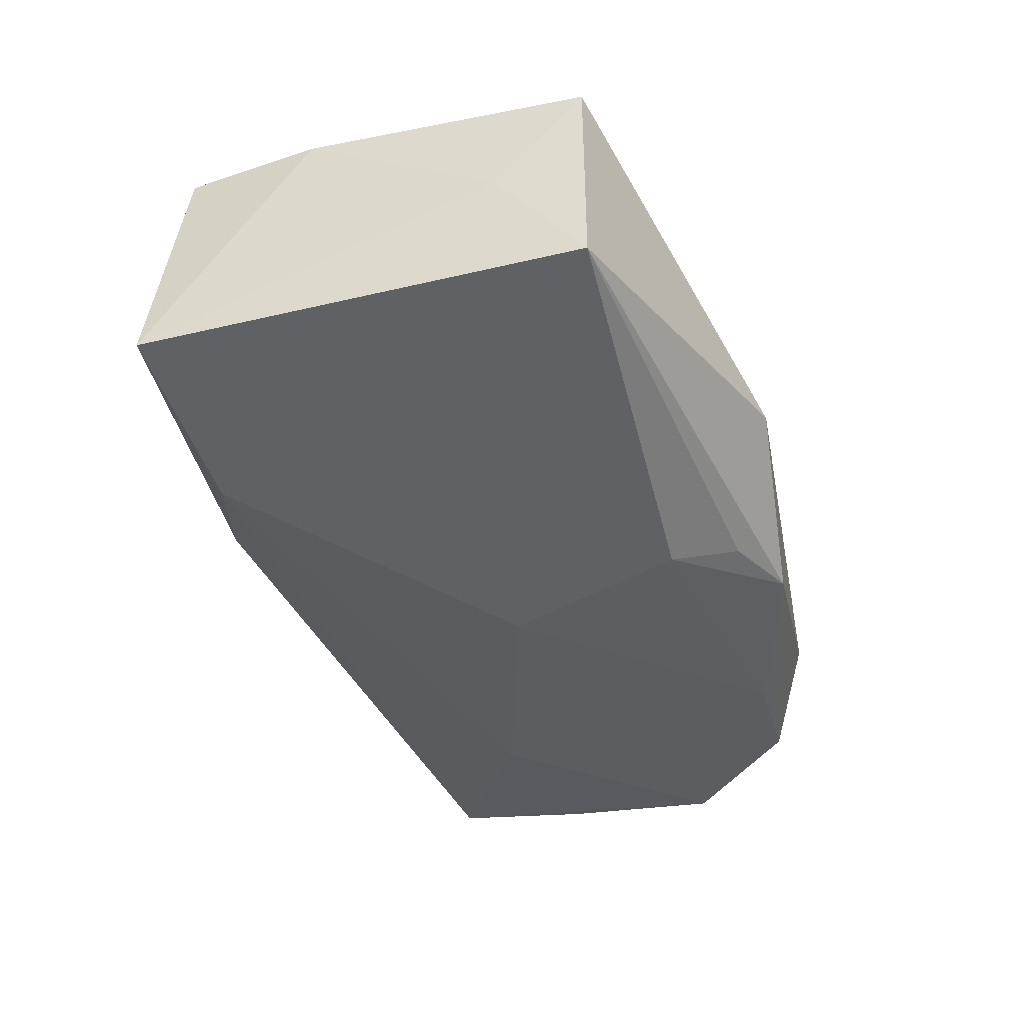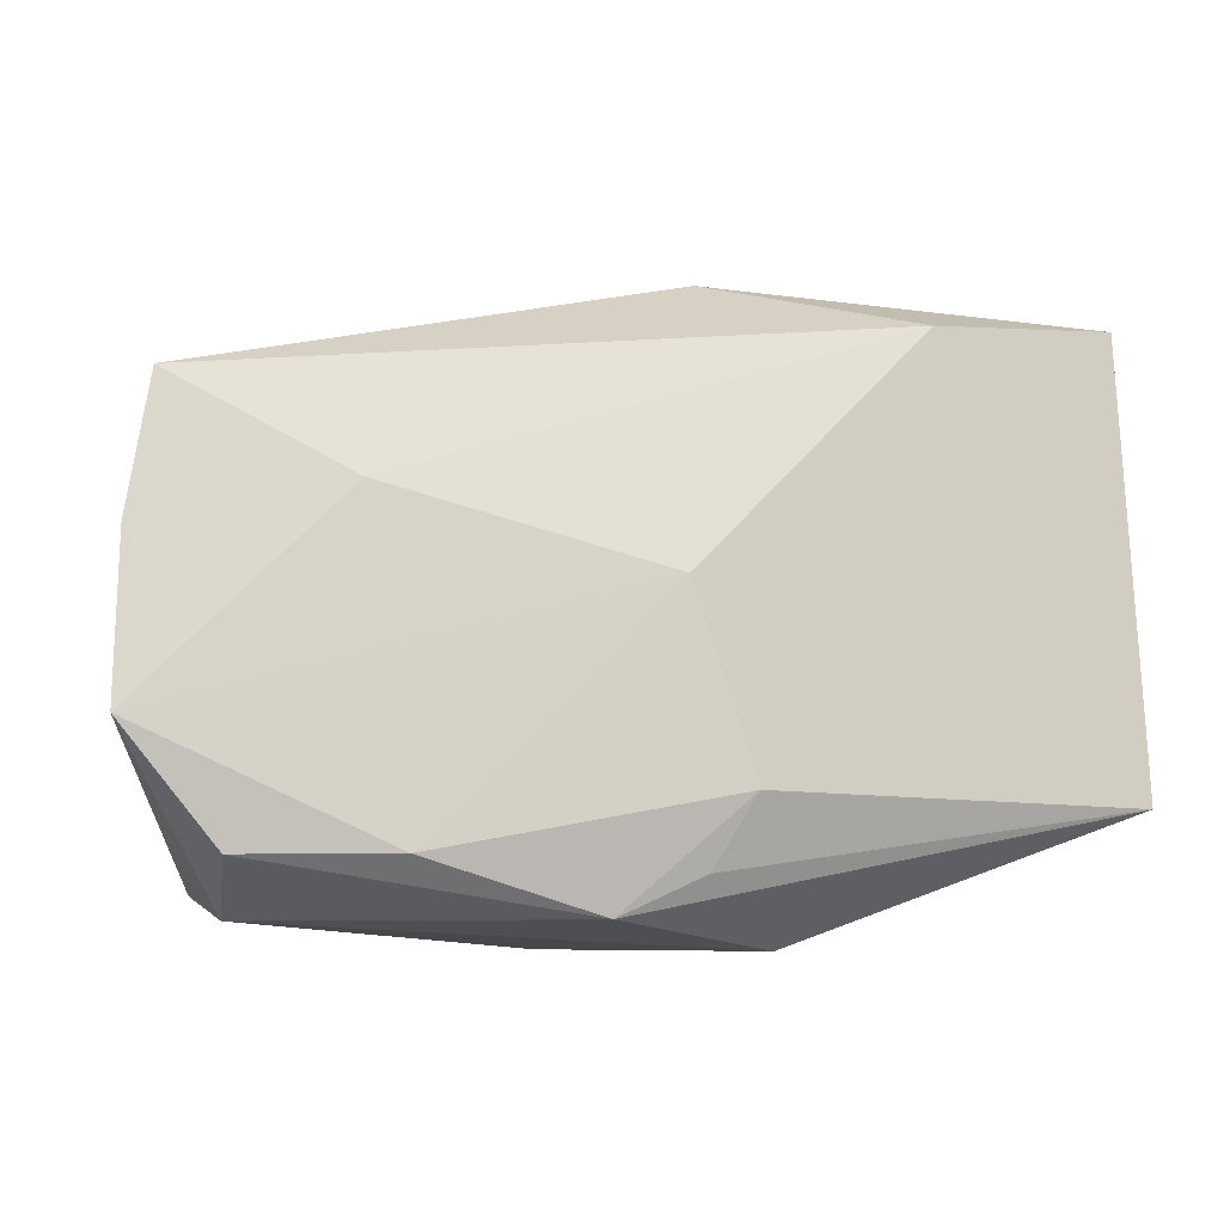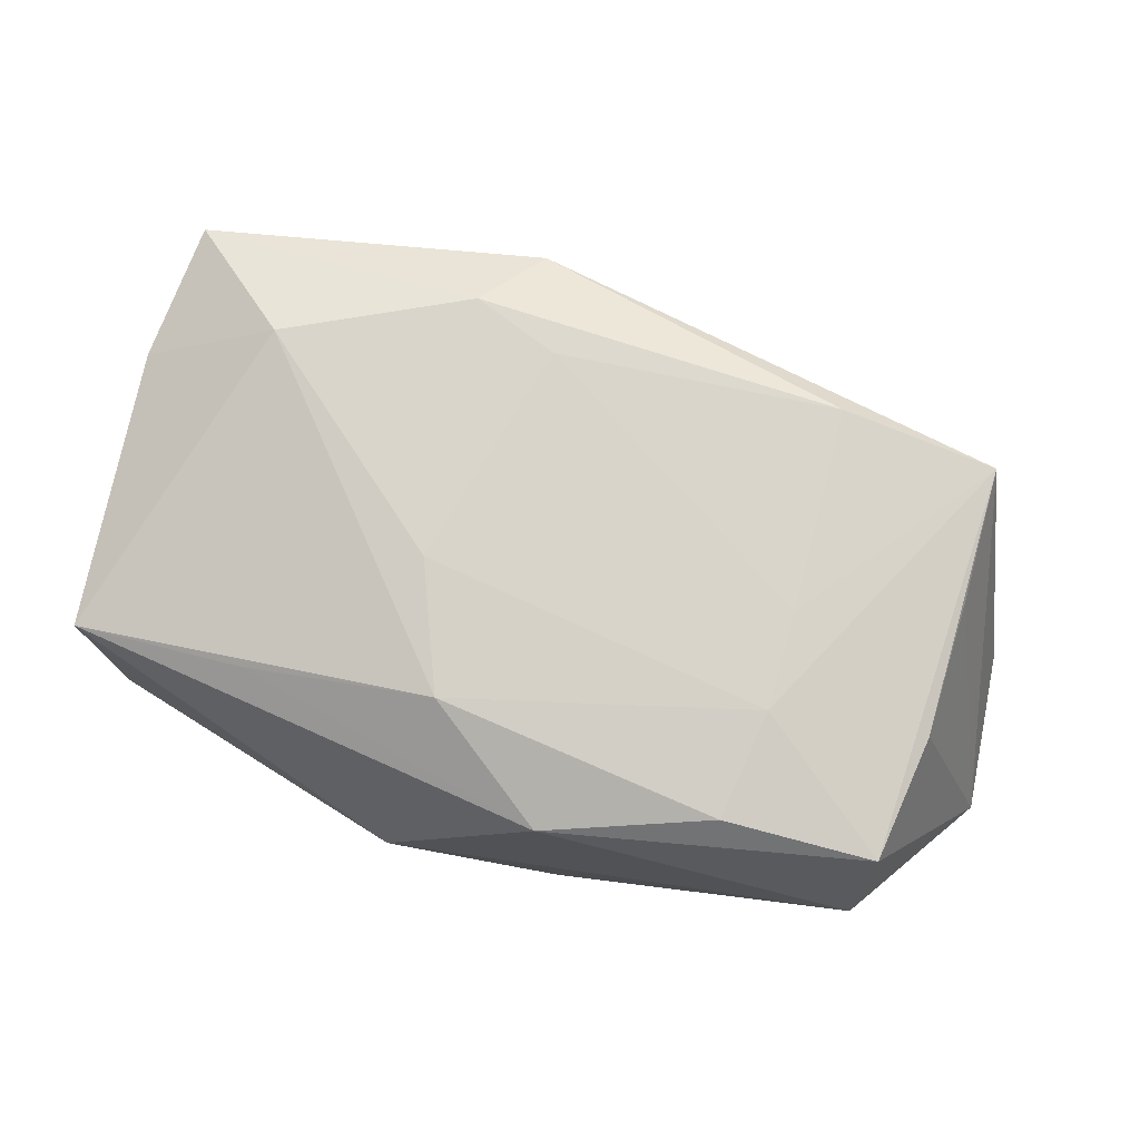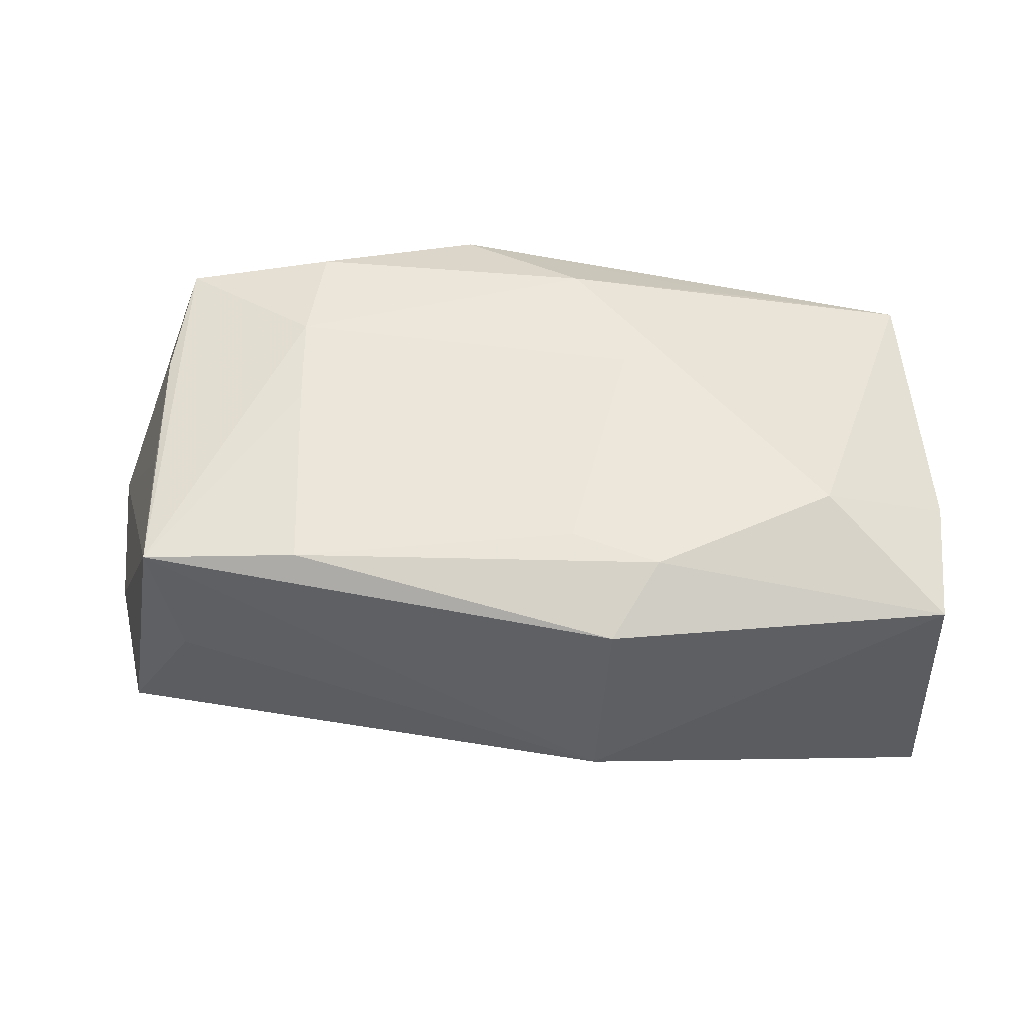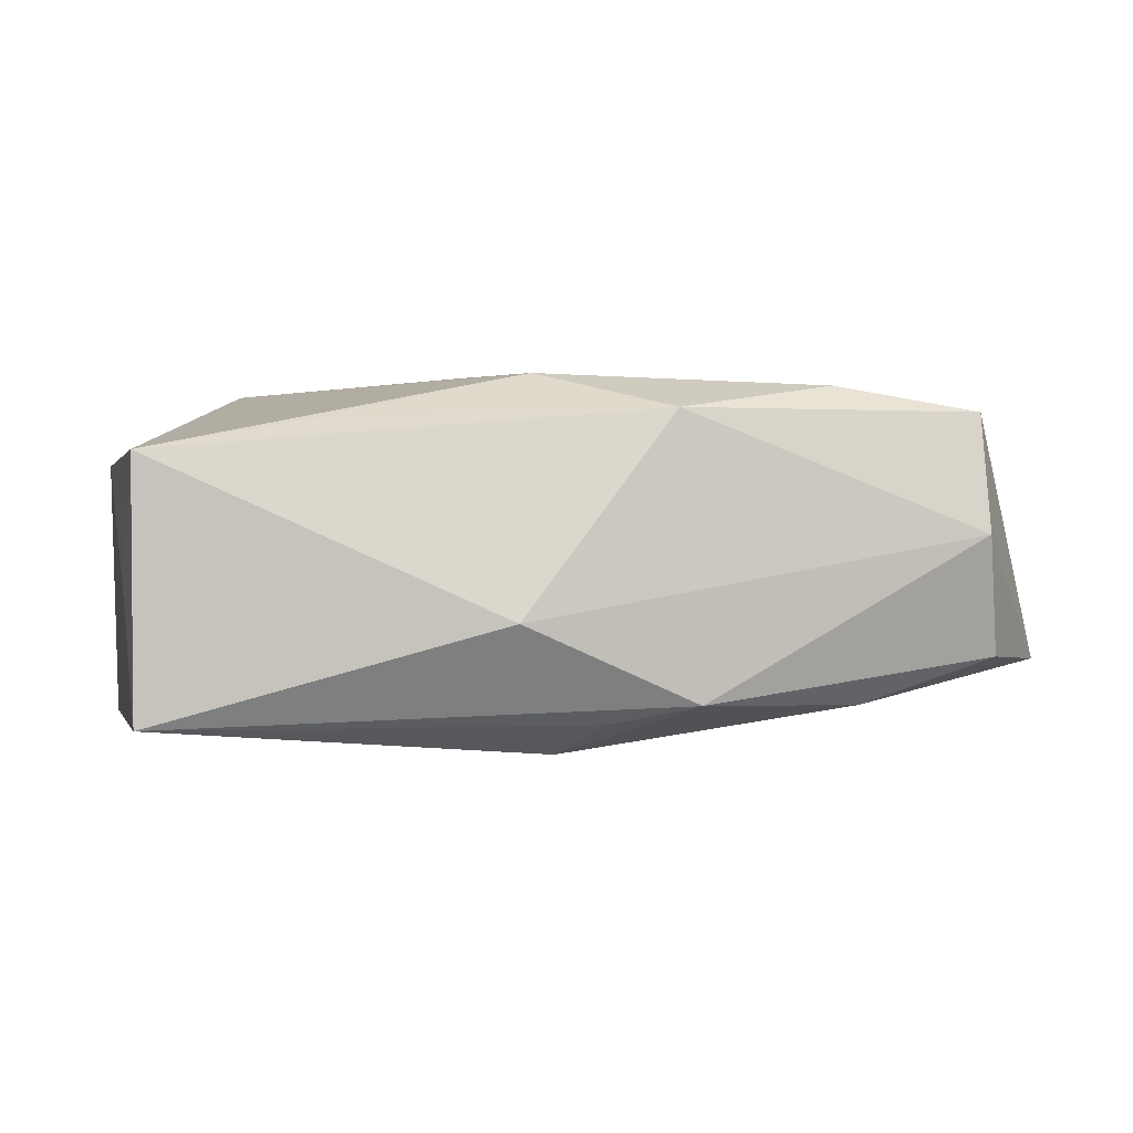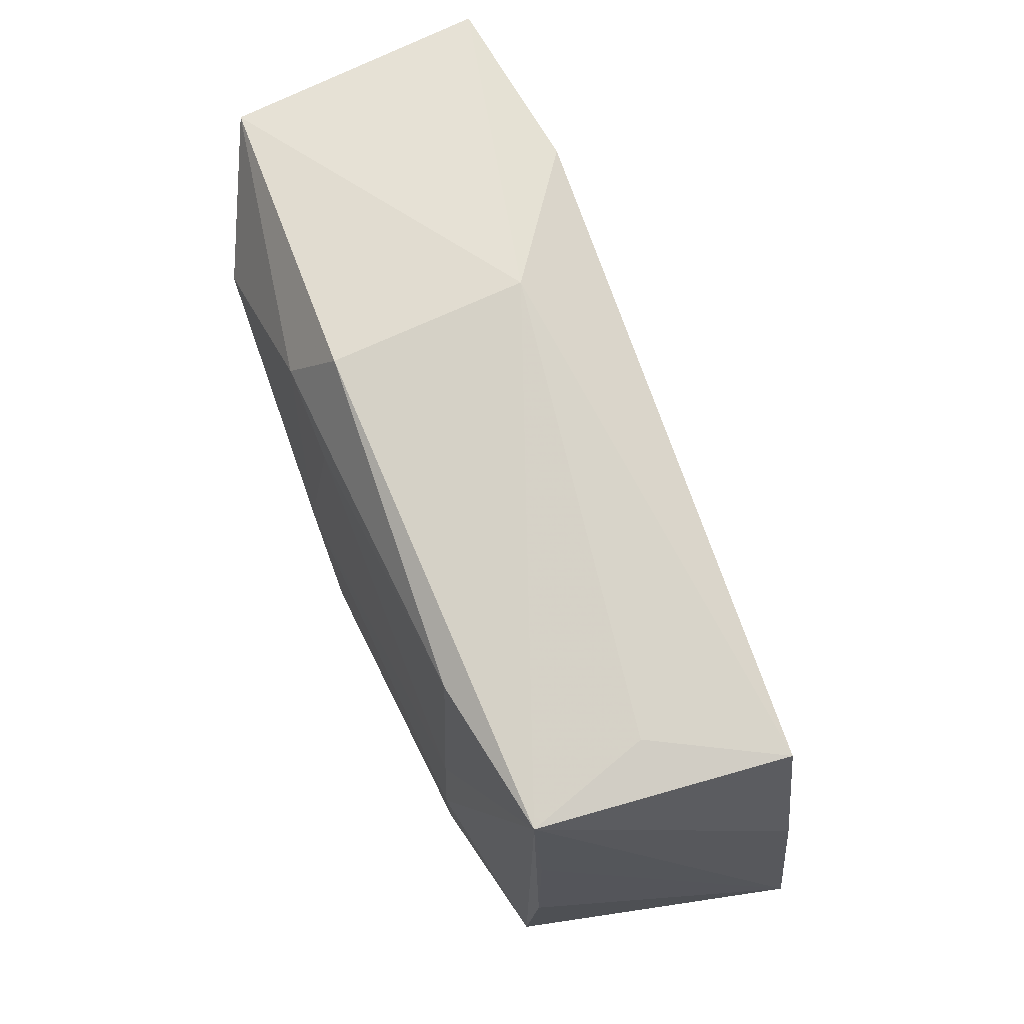
<metadata>
{"format":"obj","ext":"obj","renderer":"f3d","projection":"perspective","resolution":1024,"background":"white","views":[{"elev":-46.8,"azim":-76.7,"up":"+Z"},{"elev":-13.3,"azim":160.0,"up":"+Y"},{"elev":74.7,"azim":11.9,"up":"+Z"},{"elev":54.9,"azim":175.7,"up":"+Z"},{"elev":-1.9,"azim":-15.4,"up":"+Z"},{"elev":59.1,"azim":64.9,"up":"+Y"}]}
</metadata>
<code>
v -0.008307 -0.02568 -0.005721
v -0.008965 0.0182 0.01543
v 0.04223 -0.01131 -0.008597
v -0.002992 0.02721 -0.003855
v 0.02298 0.01485 0.01519
v 0.01945 -0.02083 0.01398
v 0.02214 -0.00305 0.01525
v 0.005023 -0.0244 0.01144
v 0.03653 0.01297 0.01354
v -0.004938 -0.01597 0.01481
v 0.03595 0.001649 0.01245
v 0.03206 -0.02416 0.001712
v 0.03411 -0.02066 -0.008343
v -0.01856 0.02205 -0.01481
v 0.03416 0.01552 0.003034
v 0.02178 -0.02054 -0.01229
v -0.03651 -0.01466 -0.01406
v 0.002474 0.0001341 -0.0163
v -0.02169 -0.01597 0.01082
v -0.004328 0.02411 0.01276
v 0.03494 -0.0103 0.01209
v -0.03464 0.02189 0.009618
v 0.04196 0.002551 -0.007746
v -0.02515 0.012 0.01516
v 5.536e-05 -0.02117 -0.01369
v -0.008362 -0.004801 0.01554
v 0.04015 0.0144 -0.007596
v -0.00283 -0.01535 -0.0163
v -0.03513 0.02394 -0.01361
v -0.03688 -0.007009 -0.002682
v -0.03688 -0.01486 0.007918
v -0.03688 0.009861 0.008461
v 0.0256 0.00628 -0.01186
v 0.03258 -0.02122 0.01212
v -0.001664 0.01468 0.01553
v 0.02154 -0.01154 0.01513
v 0.006856 -0.02451 -0.01215
f 18 3 16
f 17 37 1
f 14 17 29
f 37 17 25
f 31 17 1
f 8 31 1
f 19 31 8
f 1 37 12
f 12 8 1
f 3 34 12
f 34 8 12
f 34 9 36
f 36 9 7
f 26 36 7
f 18 14 33
f 33 14 27
f 33 3 18
f 33 27 3
f 28 14 18
f 17 14 28
f 28 25 17
f 18 16 28
f 28 16 37
f 37 25 28
f 21 34 3
f 21 9 34
f 3 27 23
f 23 9 3
f 27 9 23
f 7 9 5
f 32 31 24
f 6 8 34
f 34 36 6
f 37 16 13
f 13 12 37
f 13 16 3
f 3 12 13
f 3 9 11
f 11 21 3
f 9 21 11
f 35 26 7
f 7 5 35
f 27 14 4
f 4 14 29
f 17 31 30
f 31 32 30
f 29 17 30
f 30 32 29
f 8 6 10
f 19 8 10
f 10 6 36
f 36 26 10
f 10 26 24
f 24 31 10
f 10 31 19
f 24 26 2
f 26 35 2
f 2 35 5
f 15 9 27
f 27 4 15
f 15 4 9
f 20 5 9
f 9 4 20
f 20 2 5
f 24 2 22
f 2 20 22
f 22 32 24
f 29 32 22
f 22 4 29
f 22 20 4

</code>
